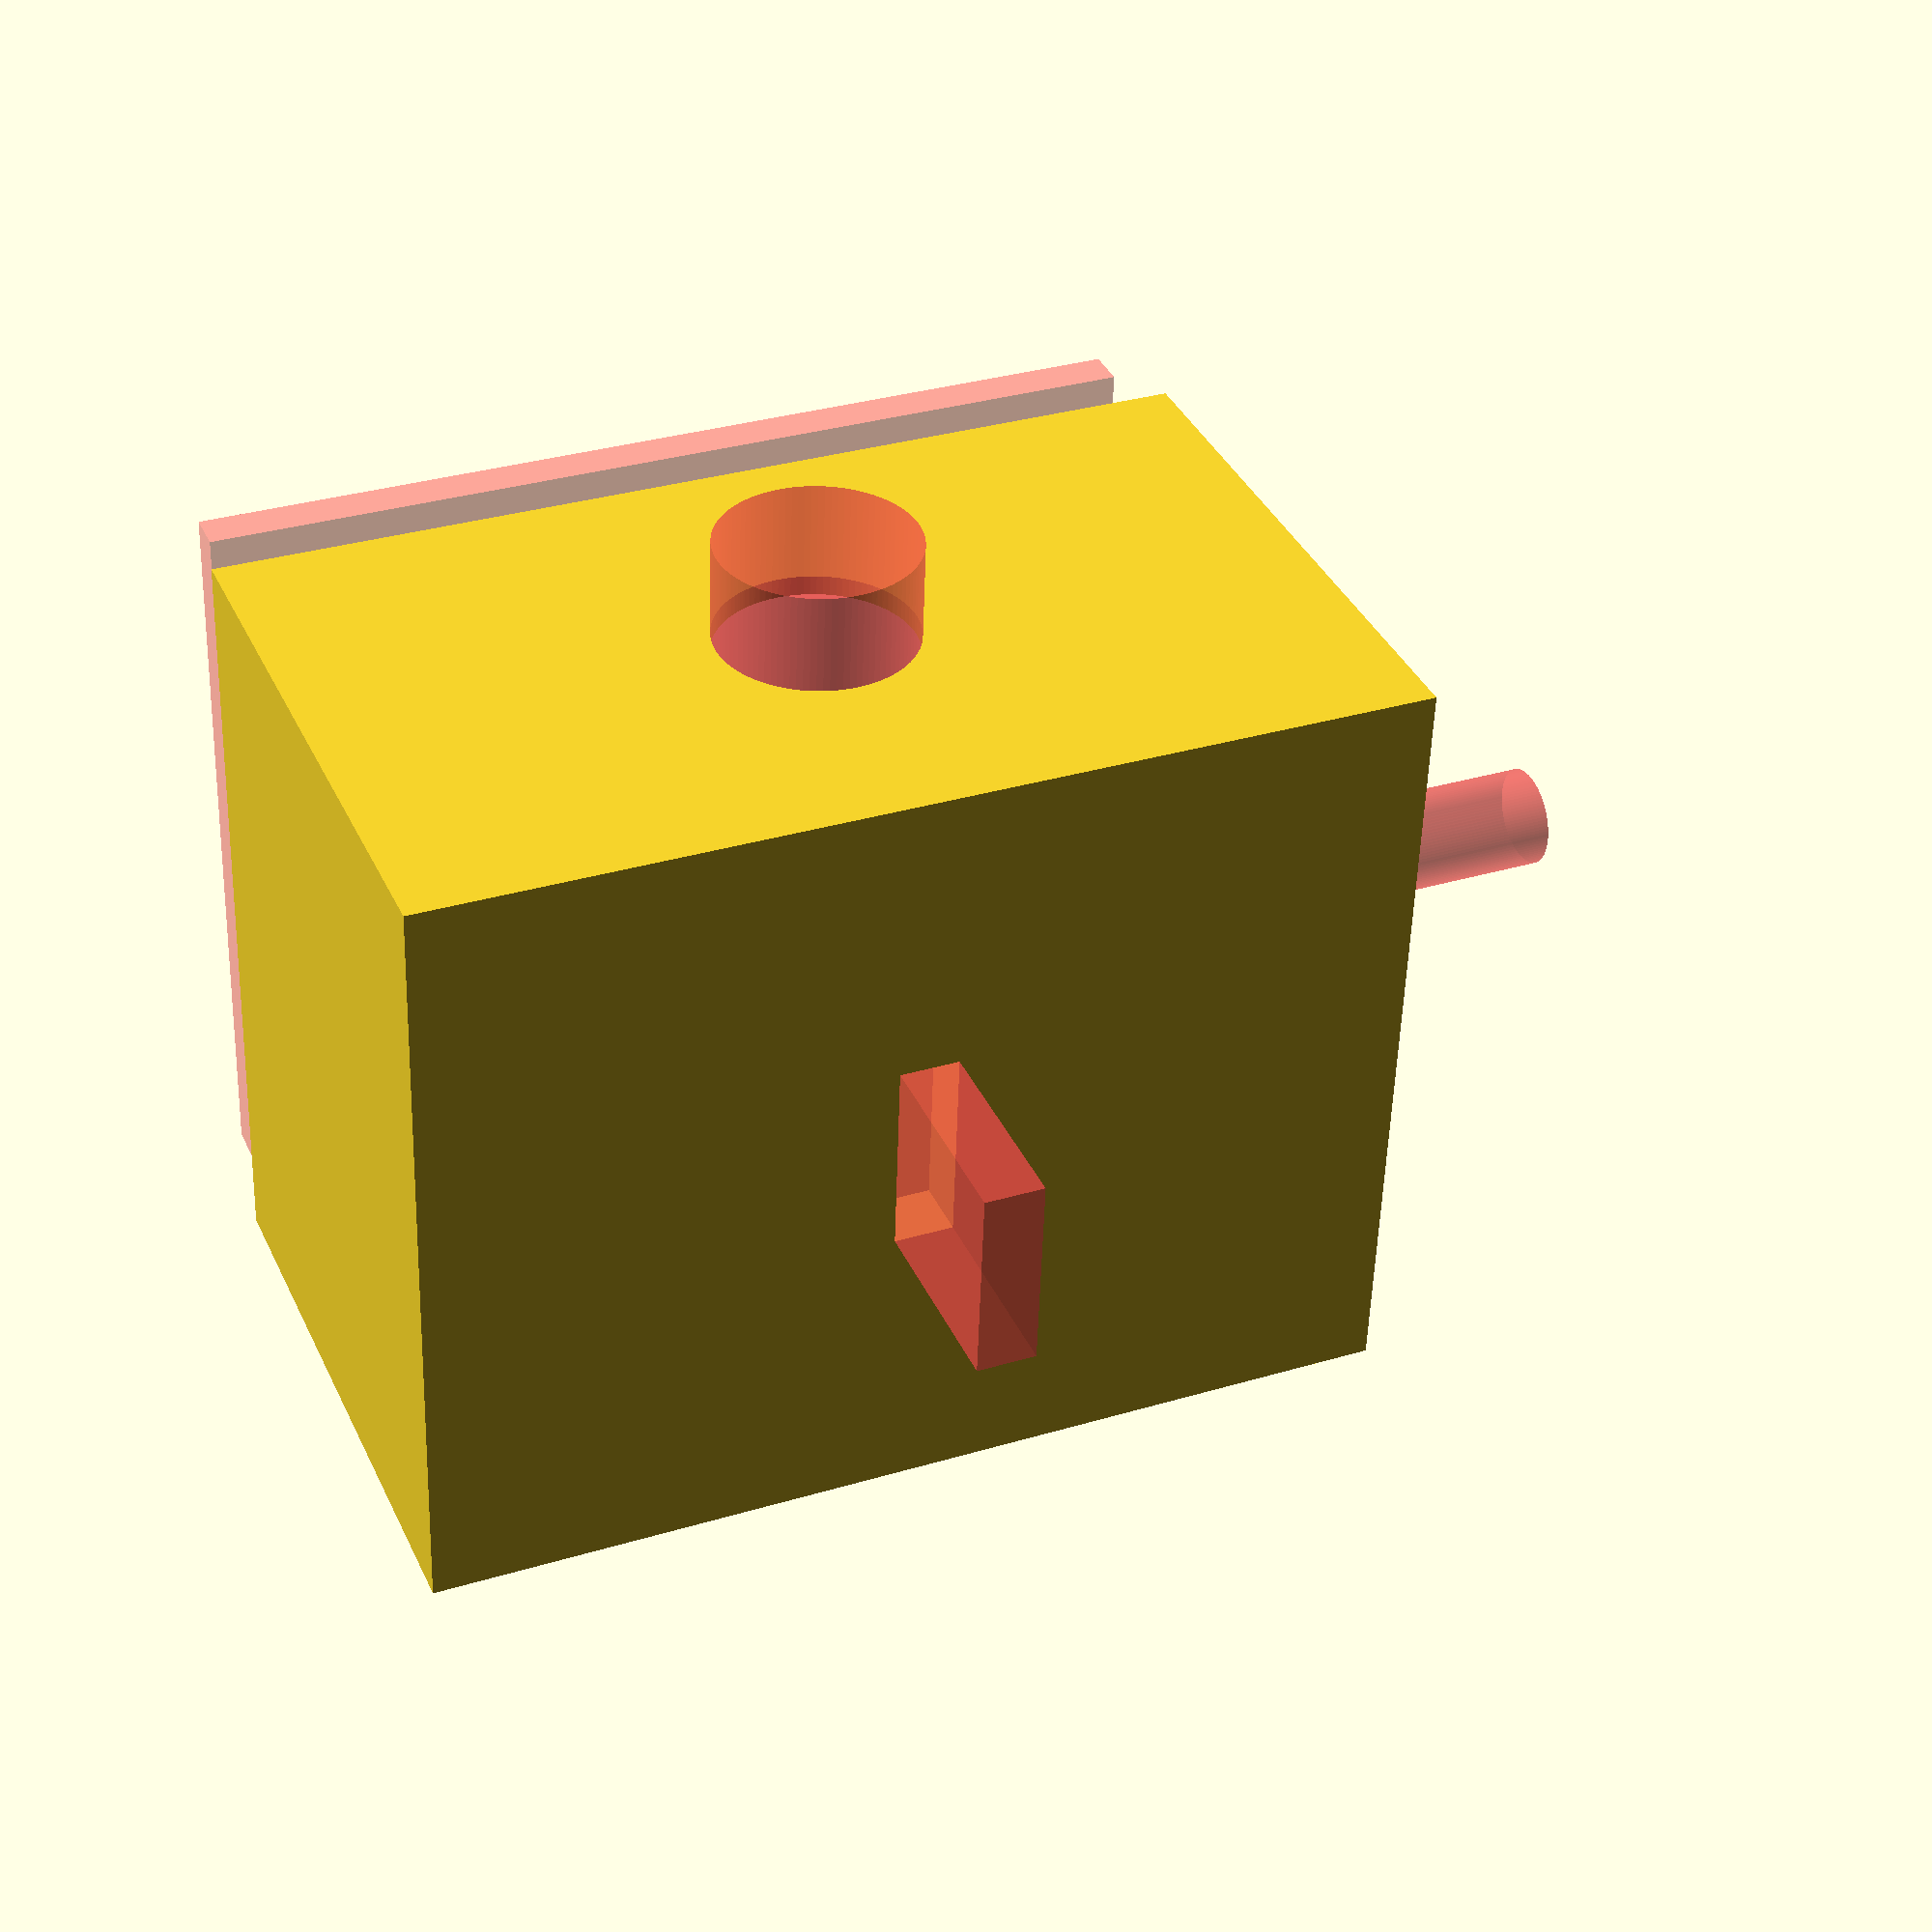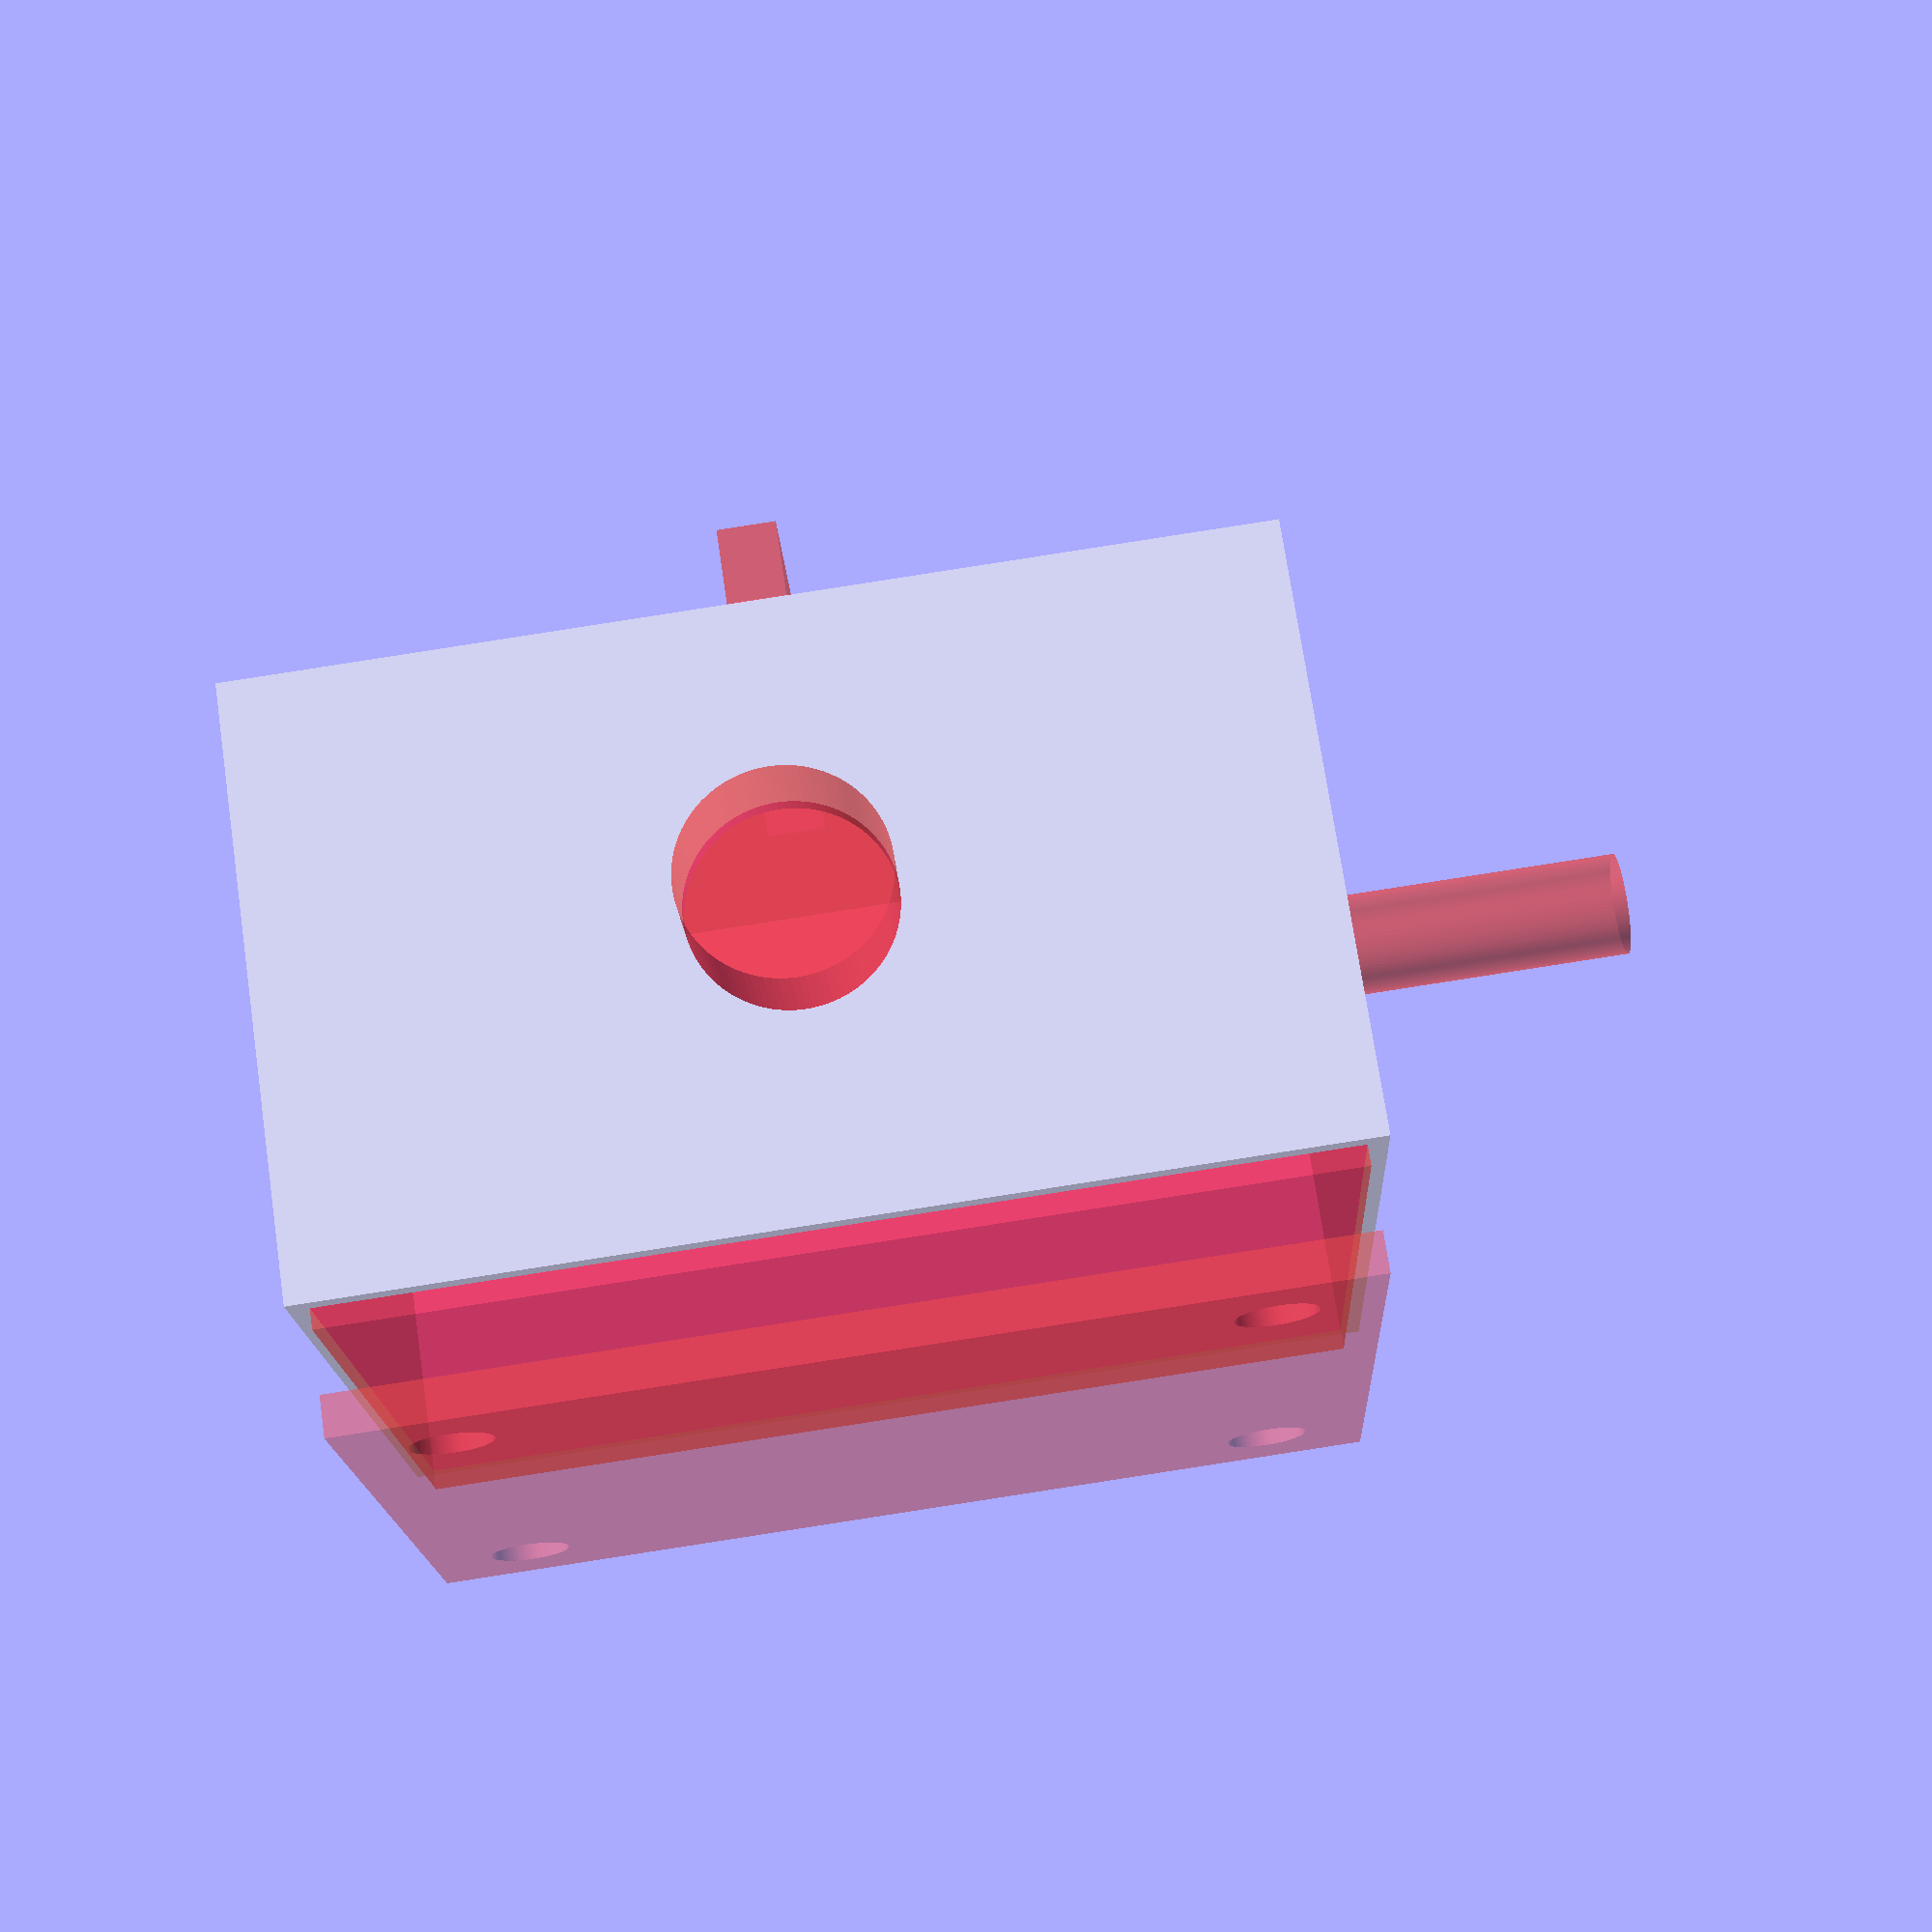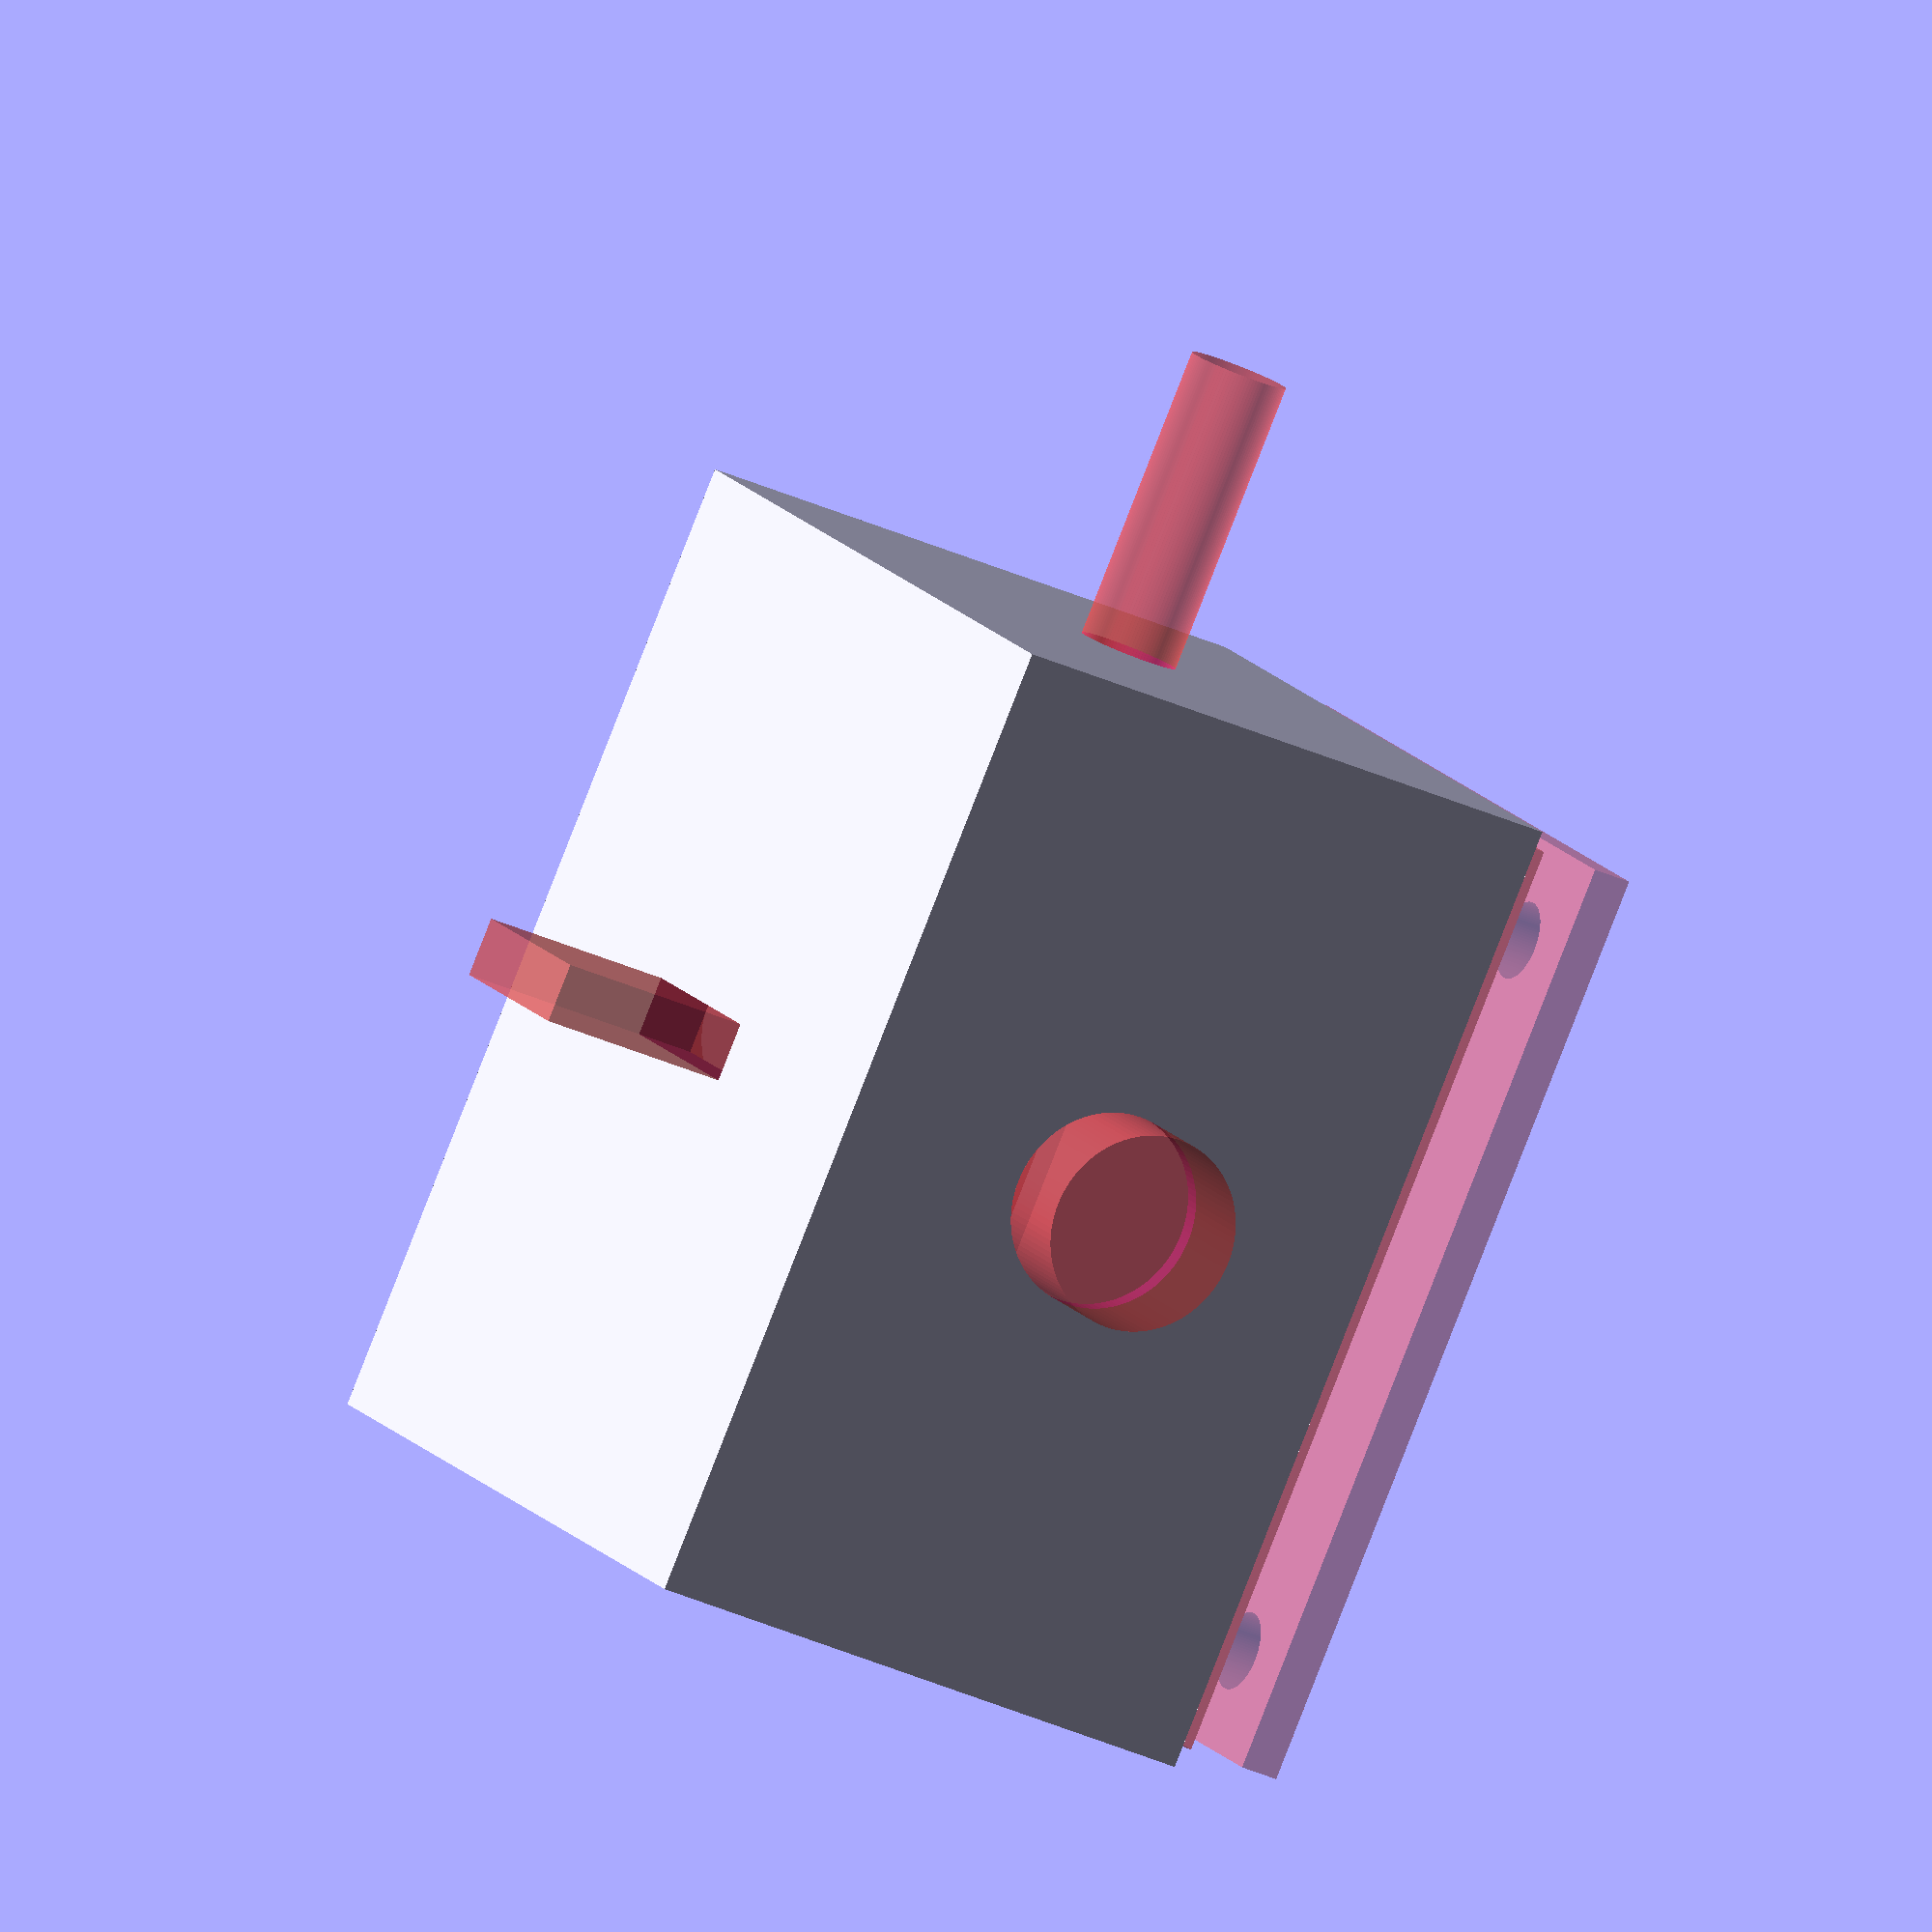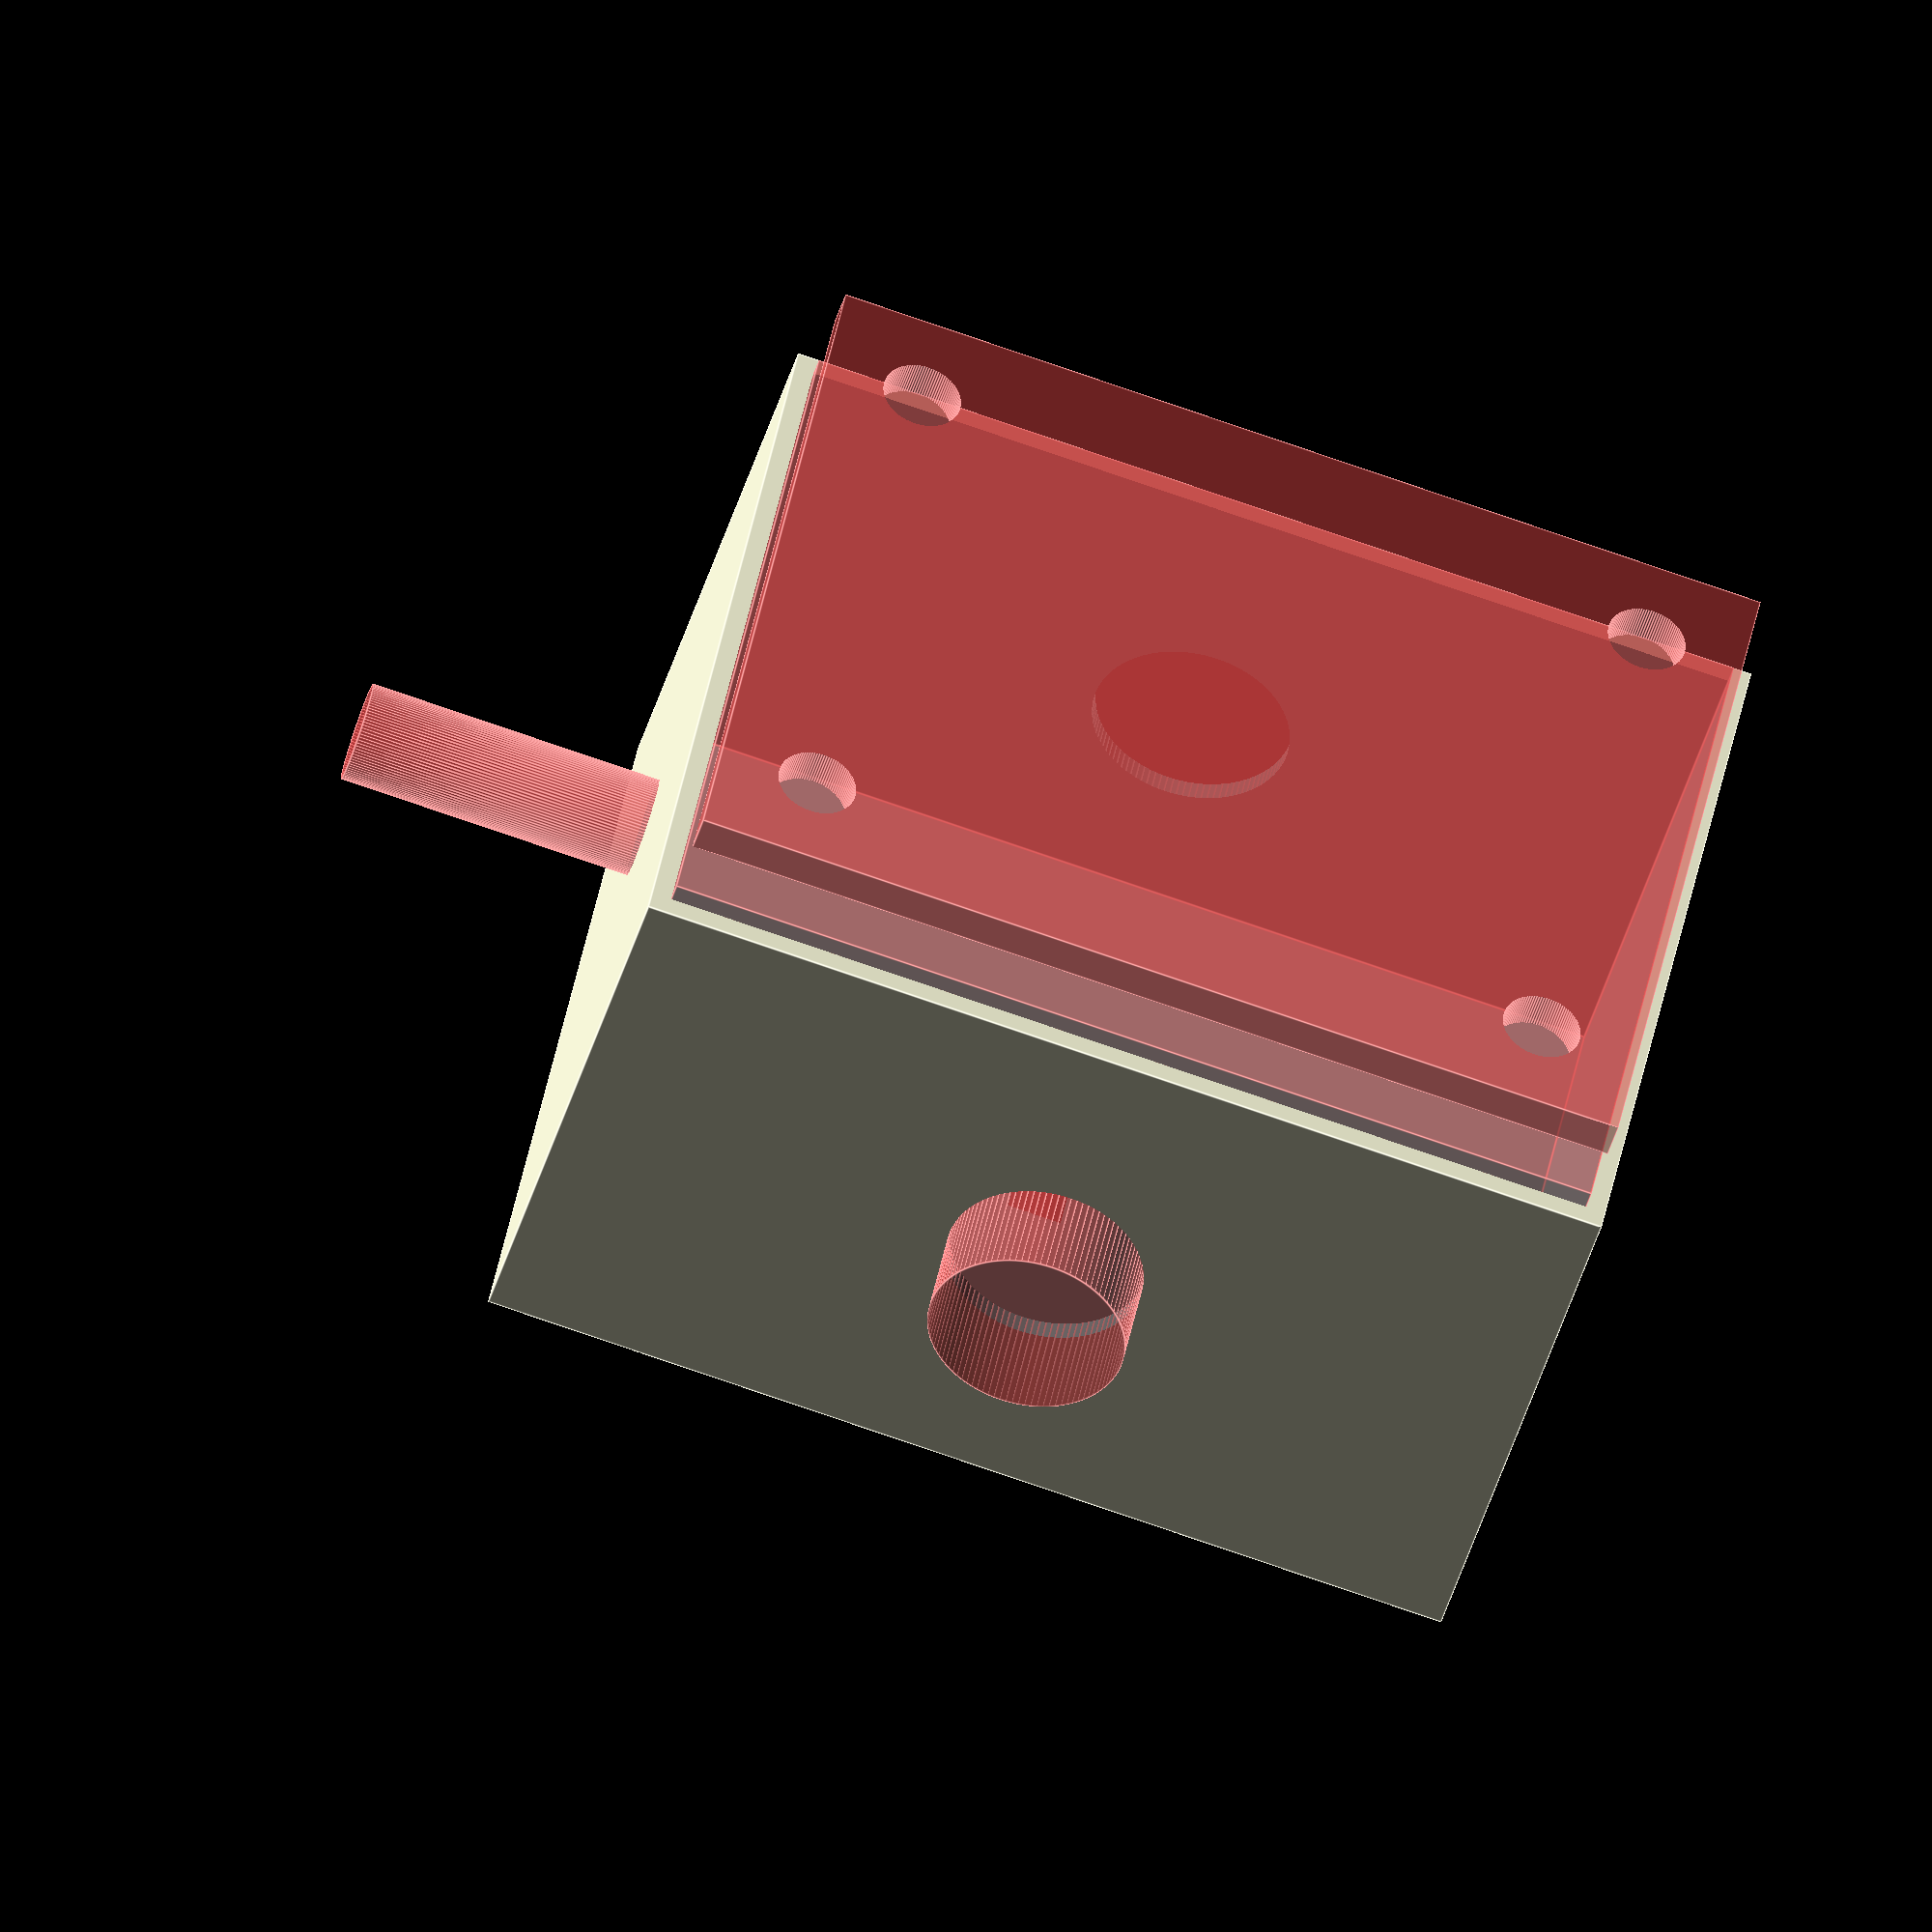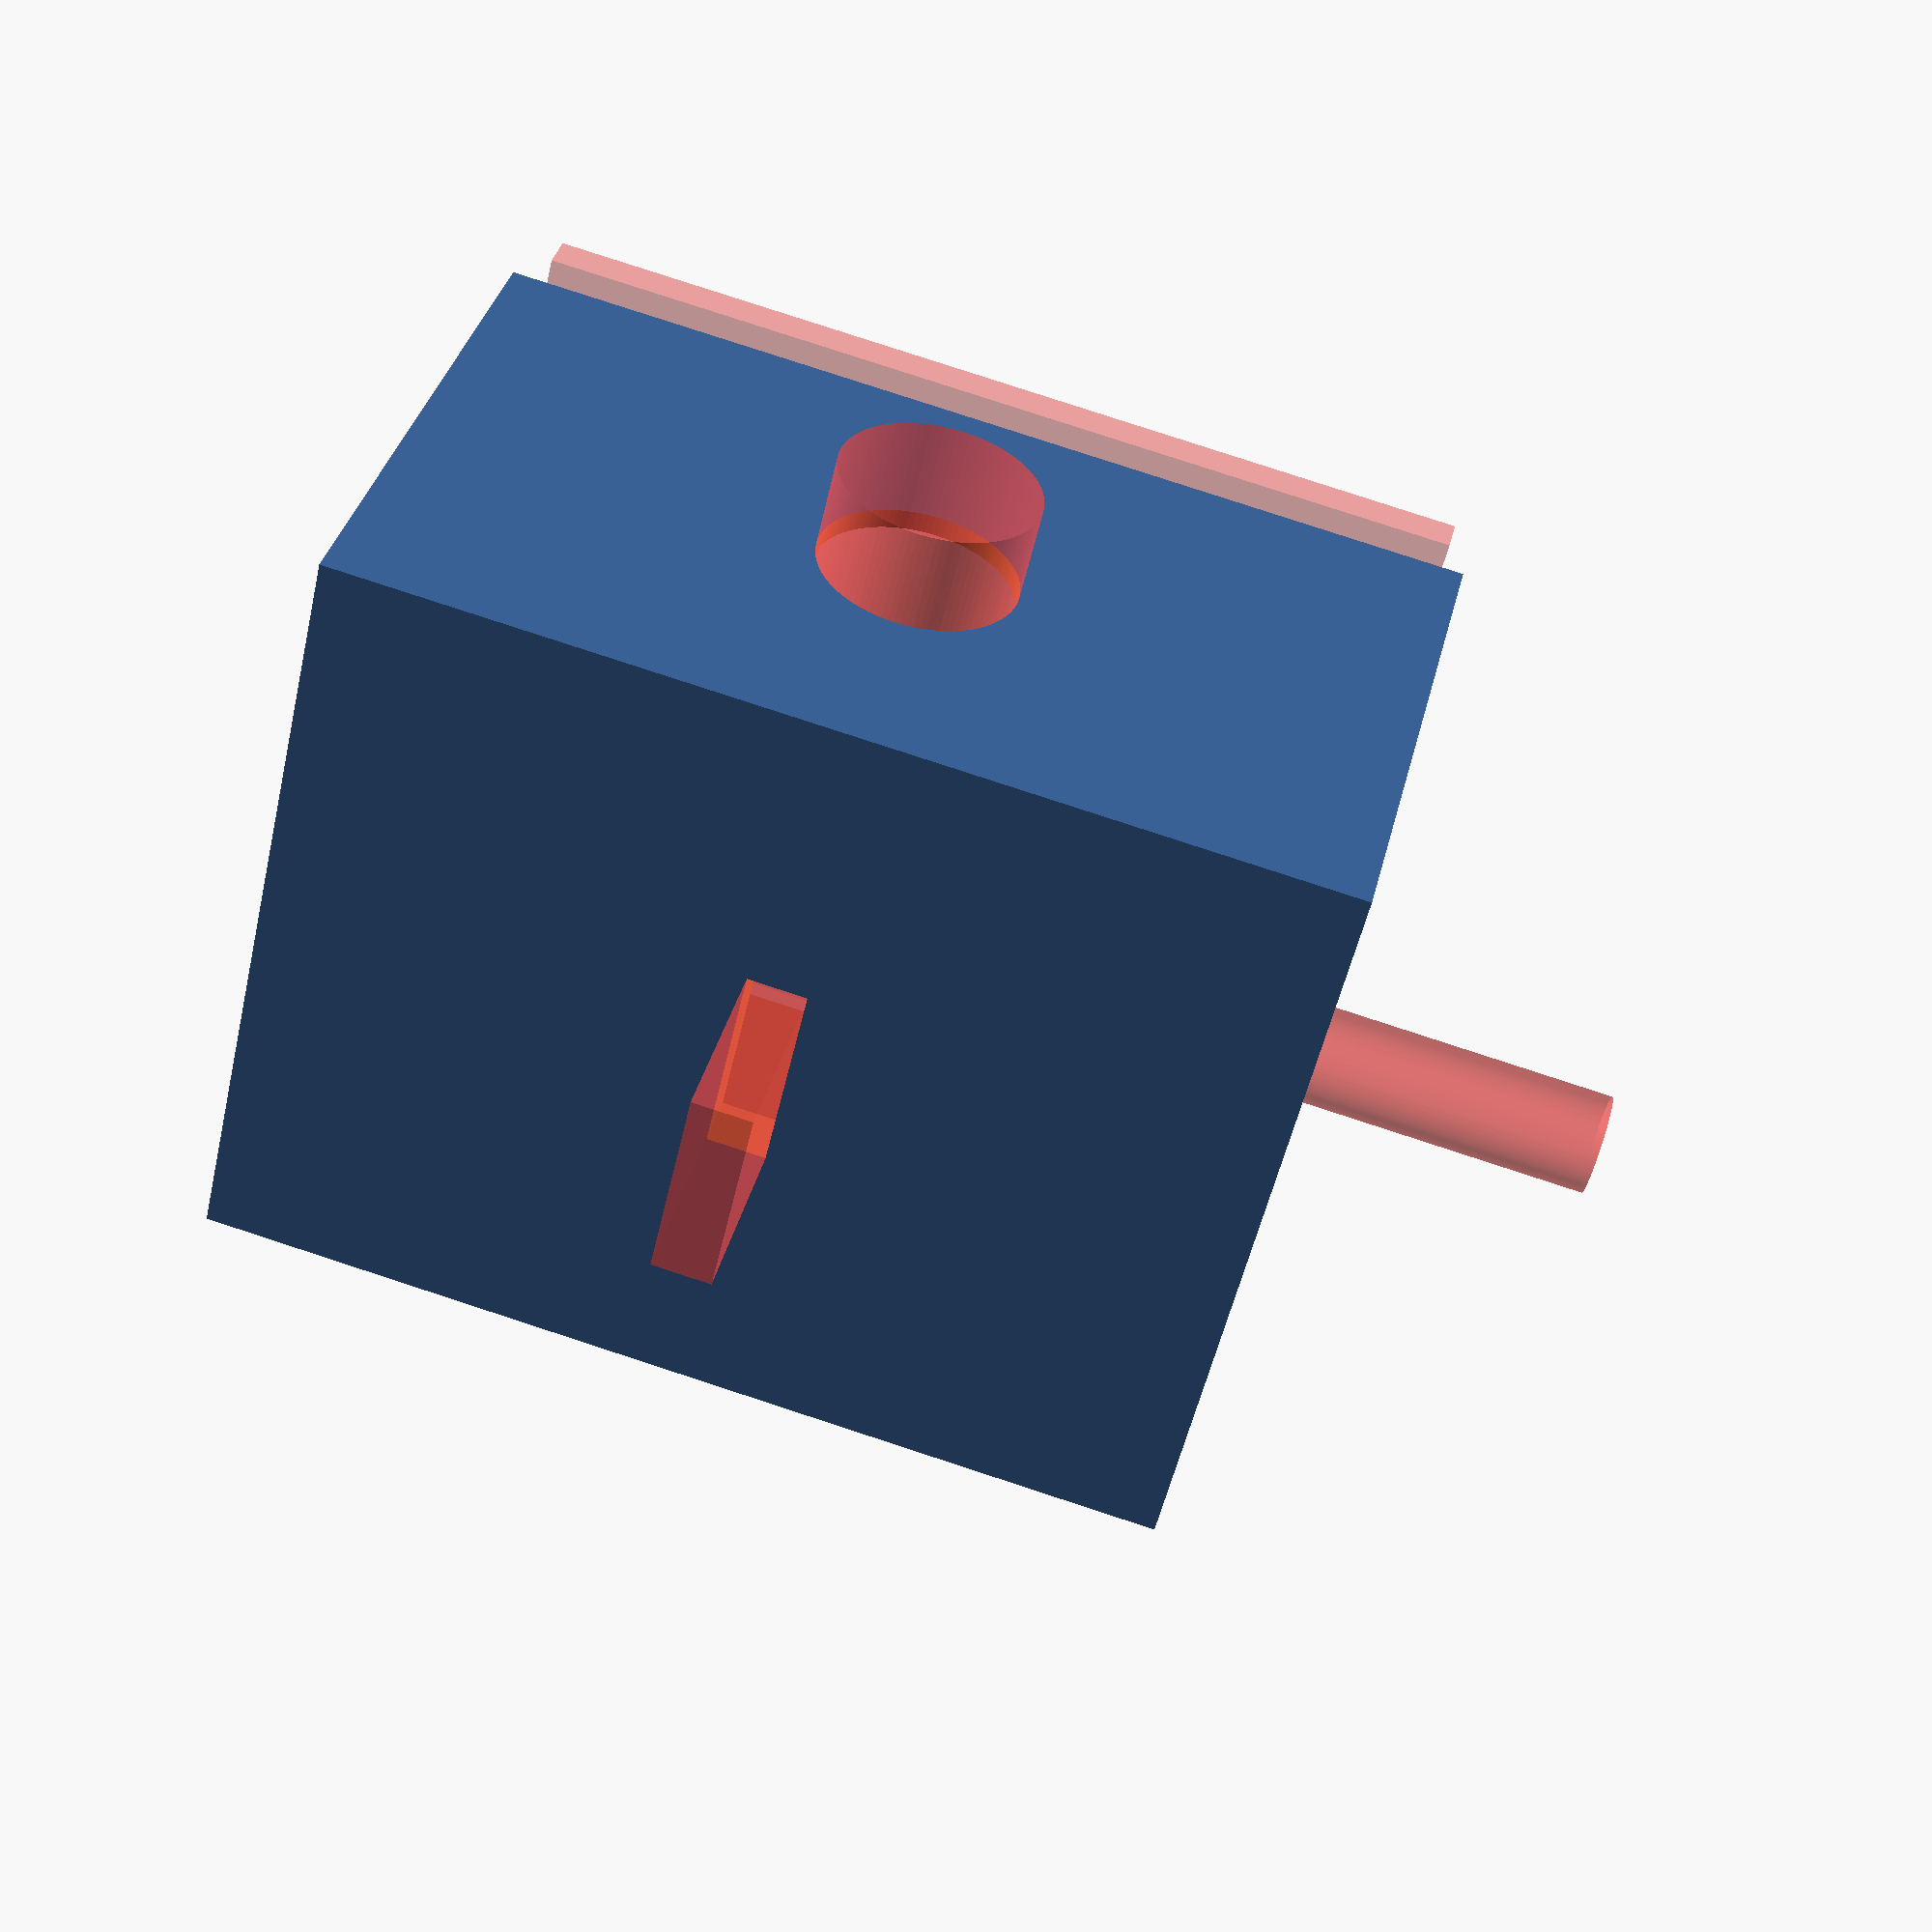
<openscad>
dim_caja = [40, 30, 50]; 
dim_caja_interior = [dim_caja[0]-2, dim_caja[1]-2, dim_caja[2]-2];
dim_sensor = [10, 20, 3];
h_salidas_etps = 50;
d_salidas_etps = 10;
h_LED = 20;
d_LED = 5;
dim_tapa = [dim_caja[0]-2, 2, dim_caja[2]-2];
h_taco = dim_tapa[1]+10;
d_taco = 4;

difference(){
    // principal
    cube(dim_caja, center = true);
    
    // interior
    translate([0, 2, 0])
        #cube(dim_caja_interior, center = true);
    
    // salida ethernet y power supply
    rotate([0, 90, 0])
        #cylinder(h = h_salidas_etps, d = d_salidas_etps, center = true, $fn = 100);
    
    // salida LED
    translate([0, 0, 30])
        #cylinder(h = h_LED, d = d_LED, center = true, $fn = 100);
    
    // salida sensor colision
    translate([0, -dim_caja[1]/2, 0])
        #cube(dim_sensor, center = true);
}

difference(){
    // tapa - soporte
    translate([0, dim_caja[1]/2+5, 0])
        #cube(dim_tapa, center = true);
    
    // agujeros tacos
    tam_extra = 5;
    translate([-dim_tapa[0]/2+tam_extra, dim_caja[1]/2+tam_extra, dim_tapa[2]/2-tam_extra])
        rotate([90, 0, 0])
            #cylinder(h = h_taco, d = d_taco, center = true, $fn = 100);
    translate([dim_tapa[0]/2-tam_extra, dim_caja[1]/2+tam_extra, dim_tapa[2]/2-tam_extra])
        rotate([90, 0, 0])
            #cylinder(h = h_taco, d = d_taco, center = true, $fn = 100);
    translate([dim_tapa[0]/2-tam_extra, dim_caja[1]/2+tam_extra, -dim_tapa[2]/2+tam_extra])
        rotate([90, 0, 0])
            #cylinder(h = h_taco, d = d_taco, center = true, $fn = 100);
    translate([-dim_tapa[0]/2+tam_extra, dim_caja[1]/2+tam_extra, -dim_tapa[2]/2+tam_extra])
        rotate([90, 0, 0])
            #cylinder(h = h_taco, d = d_taco, center = true, $fn = 100);
}
</openscad>
<views>
elev=328.1 azim=85.1 roll=247.0 proj=p view=solid
elev=271.3 azim=285.8 roll=261.2 proj=p view=wireframe
elev=265.2 azim=245.0 roll=201.4 proj=o view=solid
elev=79.2 azim=125.0 roll=71.1 proj=o view=edges
elev=98.5 azim=315.3 roll=251.9 proj=p view=solid
</views>
